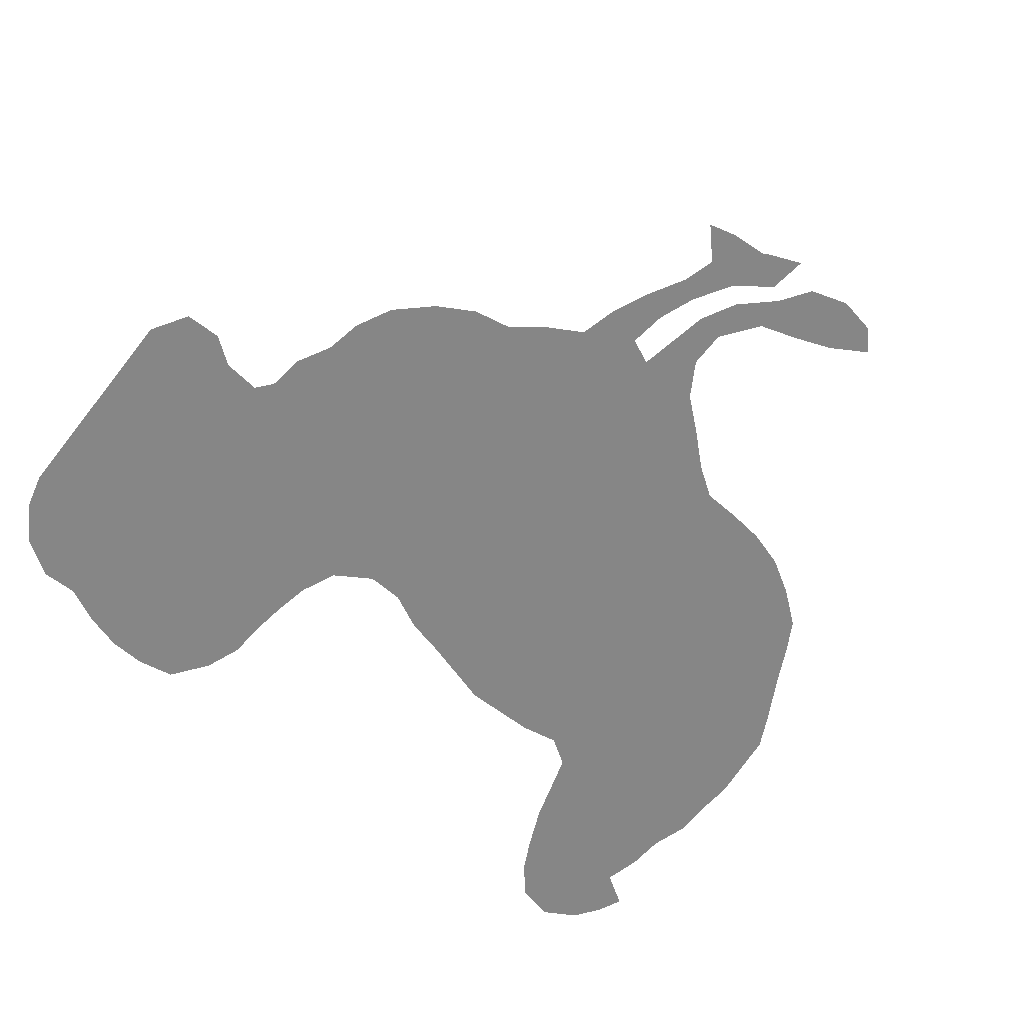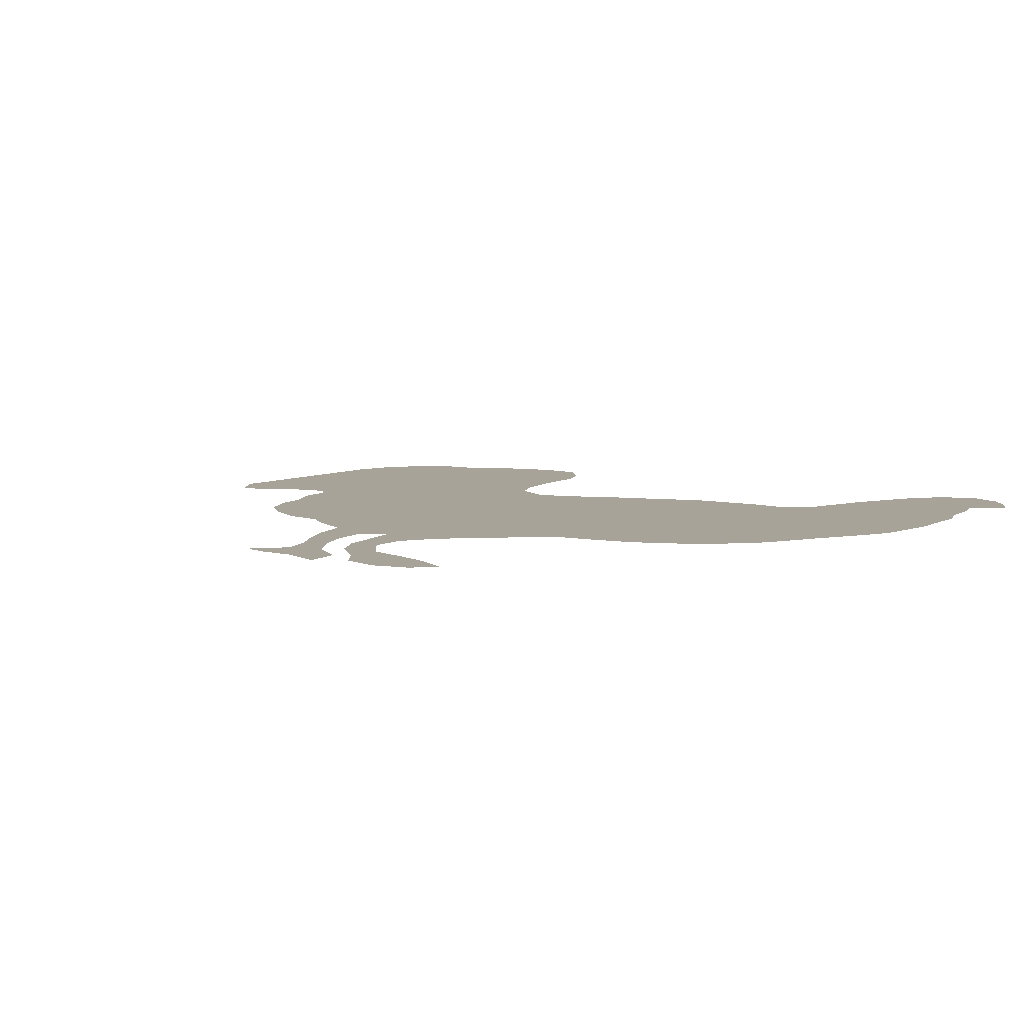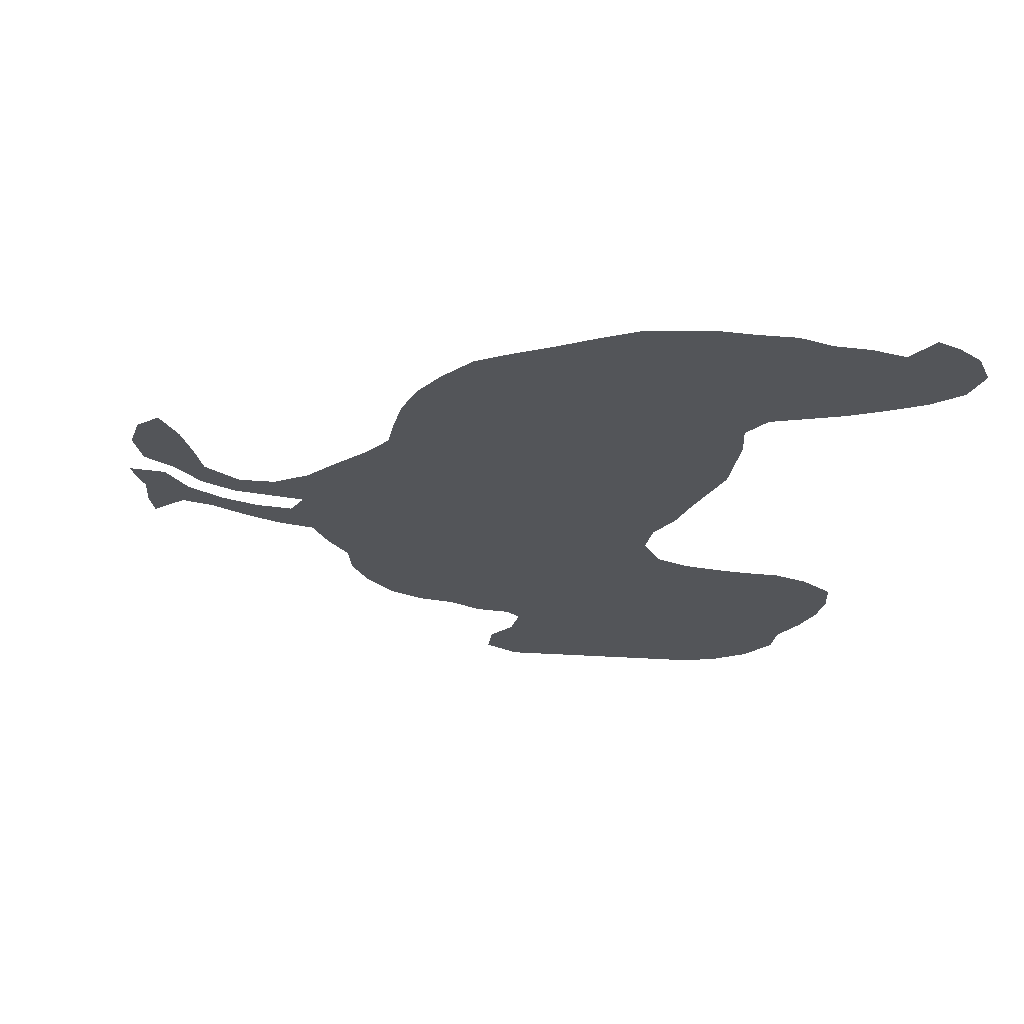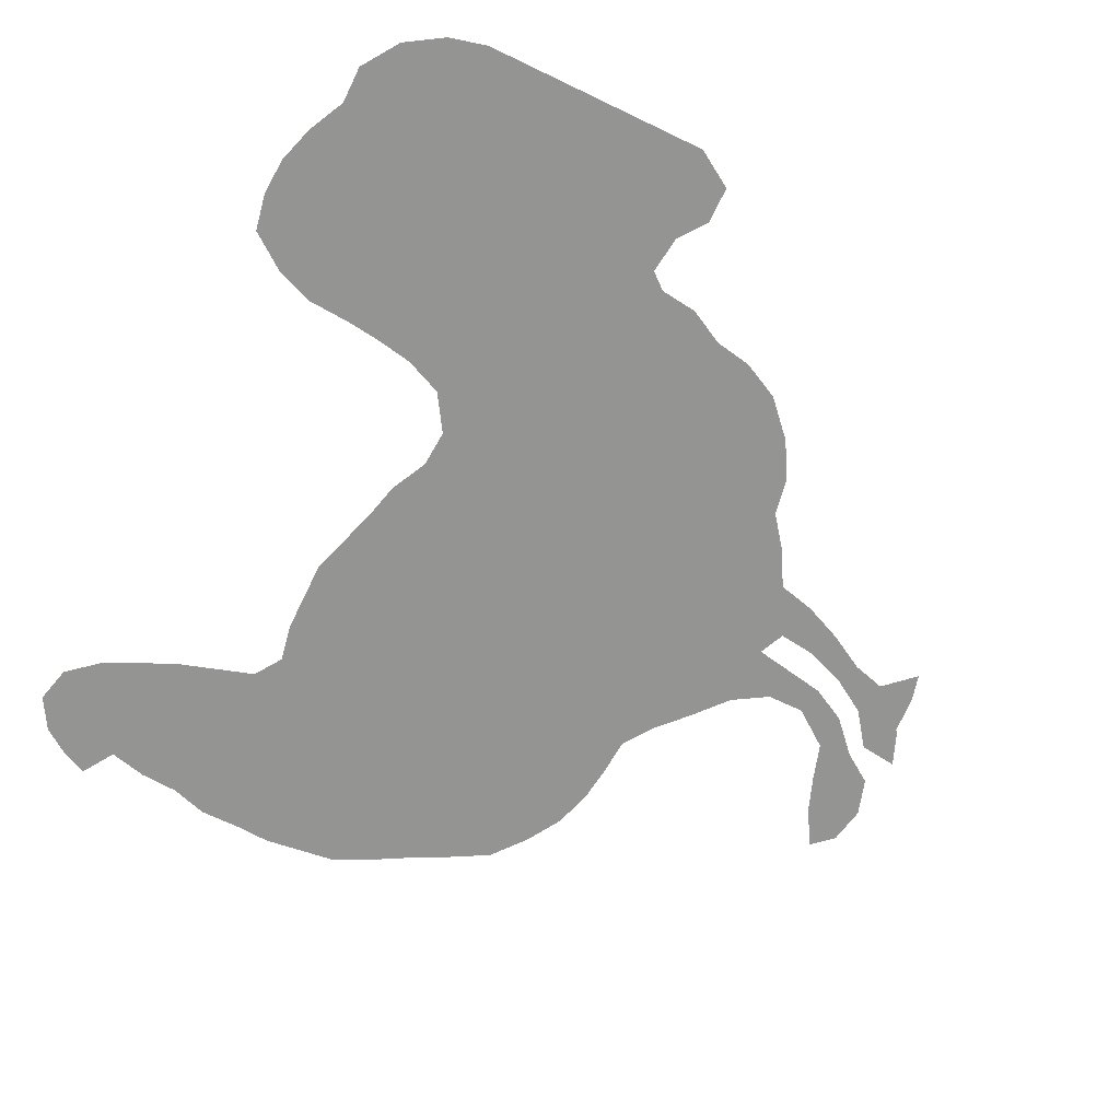
<metadata>
{"format":"obj","ext":"obj","renderer":"f3d","projection":"perspective","resolution":1024,"background":"white","views":[{"elev":-62.0,"azim":-127.8,"up":"+Z"},{"elev":6.8,"azim":-55.8,"up":"+Z"},{"elev":-24.4,"azim":-7.6,"up":"+Z"},{"elev":-67.0,"azim":154.2,"up":"+Z"}]}
</metadata>
<code>
v 0.01862 0.4761 0
v 0.02128 0.5186 0
v 0.02925 0.5505 0
v 0.06383 0.5186 0
v 0.1011 0.5293 0
v 0.1436 0.5532 0
v 0.1862 0.5718 0
v 0.2287 0.5825 0
v 0.2527 0.625 0
v 0.2793 0.6596 0
v 0.2872 0.7021 0
v 0.3112 0.7447 0
v 0.3484 0.7846 0
v 0.391 0.8058 0
v 0.4335 0.8138 0
v 0.4734 0.8351 0
v 0.516 0.8404 0
v 0.5346 0.8564 0
v 0.5293 0.8989 0
v 0.5053 0.9308 0
v 0.5053 0.9734 0
v 0.5479 1 0
v 0.5901 1 0
v 0.6254 1 0
v 0.6668 1 0
v 0.7135 1 0
v 0.7614 1 0
v 0.8032 1 0
v 0.8457 0.9894 0
v 0.8883 0.9628 0
v 0.9175 0.9202 0
v 0.9175 0.8777 0
v 0.9388 0.8351 0
v 0.9521 0.7925 0
v 0.9548 0.75 0
v 0.9468 0.7075 0
v 0.9043 0.6755 0
v 0.8617 0.6596 0
v 0.8145 0.6565 0
v 0.7765 0.6516 0
v 0.734 0.6436 0
v 0.6915 0.625 0
v 0.6649 0.5825 0
v 0.6675 0.5399 0
v 0.6888 0.4973 0
v 0.6985 0.4585 0
v 0.713 0.4114 0
v 0.7261 0.3697 0
v 0.7261 0.3279 0
v 0.7261 0.2846 0
v 0.7181 0.242 0
v 0.7394 0.2101 0
v 0.7858 0.1956 0
v 0.8245 0.1835 0
v 0.871 0.163 0
v 0.9096 0.1436 0
v 0.9442 0.1144 0
v 0.9548 0.07181 0
v 0.9335 0.03457 0
v 0.9043 0.0133 0
v 0.875 0 0
v 0.8511 0.03723 0
v 0.8085 0.0266 0
v 0.766 0.02394 0
v 0.7234 0.01064 0
v 0.677 0.01048 0
v 0.6383 0.007979 0
v 0.595 0.01339 0
v 0.5532 0.01862 0
v 0.5109 0.0398 0
v 0.4635 0.06618 0
v 0.4211 0.08749 0
v 0.383 0.109 0
v 0.3511 0.1489 0
v 0.3271 0.1888 0
v 0.3138 0.2314 0
v 0.3085 0.2747 0
v 0.3059 0.3165 0
v 0.2819 0.3511 0
v 0.247 0.3888 0
v 0.2154 0.4255 0
v 0.1755 0.4495 0
v 0.133 0.4495 0
v 0.09043 0.4175 0
v 0.07731 0.3756 0
v 0.06117 0.3325 0
v 0.03723 0.2925 0
v 0.0133 0.3138 0
v 0.005319 0.3564 0
v 0.01862 0.3989 0
v 0.05319 0.4229 0
v 0.08777 0.4601 0
v 0.1277 0.4814 0
v 0.1741 0.4901 0
v 0.2128 0.4973 0
v 0.1995 0.5266 0
v 0.1569 0.5213 0
v 0.1144 0.5053 0
v 0.07181 0.4787 0
v 0.04255 0.4388 0
v 0 0.4335 0
v 0.01596 0.4734 0
v 0.9071 0.722 0
v 0.3521 0.1968 0
v 0.5459 0.1991 0
v 0.5155 0.2462 0
v 0.8816 0.9123 0
v 0.8441 0.9431 0
v 0.8726 0.787 0
v 0.9277 0.07903 0
v 0.5482 0.6946 0
v 0.3559 0.7383 0
v 0.4755 0.6174 0
v 0.3839 0.765 0
v 0.3299 0.7071 0
v 0.4773 0.8089 0
v 0.596 0.6962 0
v 0.2904 0.5031 0
v 0.4929 0.4301 0
v 0.9097 0.108 0
v 0.8309 0.7757 0
v 0.8846 0.04381 0
v 0.8952 0.07648 0
v 0.5086 0.3742 0
v 0.7176 0.8168 0
v 0.6392 0.9321 0
v 0.6456 0.7594 0
v 0.7605 0.8141 0
v 0.6243 0.1394 0
v 0.5834 0.1665 0
v 0.3994 0.1282 0
v 0.6113 0.7357 0
v 0.3319 0.6047 0
v 0.2561 0.4731 0
v 0.7625 0.1108 0
v 0.7192 0.1189 0
v 0.806 0.1039 0
v 0.5243 0.2848 0
v 0.6724 0.126 0
v 0.257 0.4318 0
v 0.1934 0.5494 0
v 0.03629 0.4648 0
v 0.6311 0.2178 0
v 0.5243 0.3238 0
v 0.6933 0.363 0
v 0.605 0.9257 0
v 0.5774 0.955 0
v 0.0465 0.5019 0
v 0.04493 0.3762 0
v 0.1371 0.5304 0
v 0.03313 0.3363 0
v 0.07459 0.416 0
v 0.2129 0.4615 0
v 0.5423 0.9447 0
v 0.08794 0.5084 0
v 0.1117 0.4515 0
v 0.1586 0.4665 0
v 0.4185 0.6839 0
v 0.3825 0.6595 0
v 0.4942 0.7477 0
v 0.373 0.6259 0
v 0.3817 0.5547 0
v 0.2825 0.5857 0
v 0.6977 0.2087 0
v 0.5576 0.4883 0
v 0.5724 0.4534 0
v 0.6311 0.5106 0
v 0.8819 0.8262 0
v 0.7995 0.9658 0
v 0.766 0.8966 0
v 0.8197 0.06426 0
v 0.4098 0.3586 0
v 0.6273 0.8402 0
v 0.5721 0.8999 0
v 0.587 0.8006 0
v 0.8348 0.1349 0
v 0.7177 0.9028 0
v 0.769 0.731 0
v 0.6631 0.1941 0
v 0.3607 0.3327 0
v 0.5404 0.7733 0
v 0.5835 0.8518 0
v 0.6401 0.6861 0
v 0.7478 0.1593 0
v 0.7021 0.166 0
v 0.3392 0.642 0
v 0.6099 0.3791 0
v 0.6225 0.2968 0
v 0.7806 0.06647 0
v 0.4167 0.2779 0
v 0.6167 0.9641 0
v 0.9126 0.8002 0
v 0.8662 0.7042 0
v 0.4197 0.2314 0
v 0.9123 0.763 0
v 0.4335 0.1921 0
v 0.5135 0.6587 0
v 0.5469 0.8175 0
v 0.4508 0.7216 0
v 0.6202 0.6552 0
v 0.5706 0.6008 0
v 0.561 0.5647 0
v 0.3885 0.4715 0
v 0.4742 0.5212 0
v 0.3833 0.395 0
v 0.4876 0.2908 0
v 0.832 0.69 0
v 0.7944 0.6928 0
v 0.8 0.8058 0
v 0.8414 0.8556 0
v 0.8081 0.8839 0
v 0.5892 0.4189 0
v 0.7228 0.7208 0
v 0.6849 0.7845 0
v 0.6801 0.7005 0
v 0.667 0.9665 0
v 0.6688 0.8731 0
v 0.2939 0.3981 0
v 0.5525 0.09962 0
v 0.6659 0.236 0
v 0.509 0.1252 0
v 0.4675 0.1609 0
v 0.2502 0.5452 0
v 0.6166 0.2556 0
v 0.7364 0.06656 0
v 0.7015 0.04565 0
v 0.6669 0.05662 0
v 0.5955 0.06998 0
v 0.6341 0.04468 0
v 0.4101 0.318 0
v 0.6162 0.3376 0
v 0.2439 0.5101 0
v 0.7916 0.1492 0
v 0.7072 0.9489 0
v 0.6225 0.1806 0
v 0.5914 0.2114 0
v 0.6733 0.3176 0
v 0.4673 0.2161 0
v 0.3856 0.2572 0
v 0.4033 0.7278 0
v 0.4971 0.7014 0
v 0.5188 0.587 0
v 0.5713 0.6503 0
v 0.3482 0.449 0
v 0.3371 0.4873 0
v 0.5195 0.5448 0
v 0.4282 0.5397 0
v 0.4281 0.5856 0
v 0.8752 0.1198 0
v 0.3006 0.4488 0
v 0.5393 0.4196 0
v 0.6217 0.4566 0
v 0.5722 0.7428 0
v 0.5607 0.3878 0
v 0.6658 0.4334 0
v 0.6795 0.739 0
v 0.6731 0.9173 0
v 0.6249 0.8877 0
v 0.7379 0.7722 0
v 0.8443 0.8976 0
v 0.4228 0.7673 0
v 0.7856 0.7705 0
v 0.6145 0.611 0
v 0.6518 0.3577 0
v 0.658 0.1601 0
v 0.4484 0.2983 0
v 0.3609 0.2935 0
v 0.5068 0.7924 0
v 0.6714 0.2739 0
v 0.566 0.2401 0
v 0.348 0.6756 0
v 0.6368 0.09434 0
v 0.422 0.6324 0
v 0.3373 0.5281 0
v 0.3348 0.5689 0
v 0.526 0.461 0
v 0.4552 0.3735 0
v 0.5898 0.1191 0
v 0.6375 0.7988 0
v 0.7445 0.8577 0
v 0.2961 0.5458 0
v 0.4615 0.2591 0
v 0.6632 0.3938 0
v 0.6683 0.6609 0
v 0.5769 0.3165 0
v 0.513 0.1663 0
v 0.4118 0.1592 0
v 0.3901 0.1909 0
v 0.346 0.257 0
v 0.4694 0.1082 0
v 0.3695 0.2262 0
v 0.4626 0.6677 0
v 0.8012 0.9244 0
v 0.6141 0.5614 0
v 0.3387 0.4088 0
v 0.4377 0.4467 0
v 0.5202 0.5045 0
v 0.4317 0.4943 0
v 0.323 0.3614 0
v 0.4217 0.403 0
v 0.8845 0.8656 0
v 0.6723 0.8278 0
v 0.7536 0.688 0
v 0.8205 0.7325 0
v 0.7528 0.9486 0
v 0.467 0.3361 0
v 0.5625 0.3517 0
v 0.5298 0.7316 0
v 0.5655 0.28 0
v 0.8365 0.8173 0
v 0.7094 0.6735 0
v 0.7071 0.7546 0
v 0.7046 0.8571 0
v 0.7921 0.8481 0
v 0.652 0.6258 0
v 0.5486 0.147 0
v 0.5116 0.08189 0
v 0.501 0.1999 0
v 0.6421 0.7194 0
v 0.2982 0.6277 0
v 0.5568 0.05424 0
v 0.3749 0.7 0
v 0.4734 0.567 0
v 0.6082 0.7696 0
v 0.3122 0.6688 0
v 0.3809 0.5943 0
v 0.8516 0.08535 0
v 0.4364 0.1286 0
v 0.4623 0.7726 0
v 0.5299 0.6234 0
v 0.3876 0.4308 0
v 0.6293 0.4162 0
v 0.5735 0.5261 0
v 0.3844 0.5125 0
v 0.5942 0.4883 0
v 0.4791 0.4757 0
v 0.3618 0.3703 0
v 0.4648 0.4065 0
v 0.6601 0.4715 0
v 0.6896 0.08665 0
v 0.8683 0.7454 0
f 341 121 304
f 35 103 36
f 35 195 103
f 30 107 31
f 57 110 58
f 159 273 158
f 15 116 16
f 186 133 161
f 303 40 208
f 45 167 339
f 27 305 169
f 249 327 123
f 60 122 61
f 250 140 218
f 18 198 182
f 327 62 122
f 185 164 179
f 72 131 73
f 74 104 75
f 20 154 21
f 10 325 11
f 12 112 13
f 243 197 330
f 218 79 299
f 52 185 184
f 176 233 137
f 164 220 179
f 272 129 278
f 134 232 95
f 208 40 39
f 100 142 101
f 47 145 48
f 197 113 330
f 135 225 189
f 186 325 320
f 154 174 147
f 68 321 69
f 2 148 3
f 85 152 149
f 7 6 141
f 1 142 148
f 86 151 87
f 149 89 151
f 140 134 153
f 6 5 150
f 156 92 152
f 157 94 93
f 82 153 157
f 34 195 35
f 33 192 34
f 103 37 36
f 103 341 193
f 194 190 239
f 28 169 29
f 30 108 107
f 29 108 30
f 107 32 31
f 27 169 28
f 168 109 192
f 341 195 109
f 110 59 58
f 199 241 160
f 240 158 199
f 284 200 315
f 13 112 114
f 116 17 16
f 160 308 181
f 37 103 193
f 245 244 203
f 242 246 202
f 248 162 247
f 299 78 180
f 339 46 45
f 341 304 193
f 128 259 262
f 108 293 260
f 122 62 61
f 59 122 60
f 123 327 122
f 110 123 59
f 59 123 122
f 127 319 256
f 126 258 257
f 257 258 217
f 130 235 236
f 177 280 170
f 260 293 211
f 221 316 286
f 131 74 73
f 104 76 75
f 154 22 21
f 115 12 11
f 13 114 14
f 319 117 183
f 273 113 292
f 215 183 284
f 281 118 274
f 209 262 121
f 68 229 228
f 135 136 225
f 268 198 17
f 220 143 179
f 200 243 263
f 226 227 66
f 171 189 63
f 171 137 189
f 171 63 62
f 228 272 278
f 340 272 227
f 134 95 153
f 118 232 134
f 118 223 232
f 232 96 95
f 7 141 8
f 142 102 101
f 1 102 142
f 143 224 236
f 279 324 127
f 265 129 139
f 145 49 48
f 109 310 121
f 116 268 17
f 53 184 233
f 327 176 137
f 52 184 53
f 24 216 25
f 24 191 216
f 19 154 20
f 18 174 19
f 154 19 174
f 321 70 69
f 148 4 3
f 1 148 2
f 149 90 89
f 149 91 90
f 149 152 91
f 156 157 93
f 6 150 141
f 141 97 96
f 141 150 97
f 148 99 155
f 148 155 4
f 148 142 99
f 99 142 100
f 151 88 87
f 151 89 88
f 85 149 86
f 86 149 151
f 84 152 85
f 79 218 80
f 80 140 81
f 81 140 153
f 154 147 22
f 191 24 23
f 5 155 150
f 150 98 97
f 150 155 98
f 4 155 5
f 155 99 98
f 152 92 91
f 83 156 84
f 84 156 152
f 156 93 92
f 82 157 83
f 83 157 156
f 81 153 82
f 157 153 94
f 94 153 95
f 271 159 322
f 115 271 322
f 240 322 158
f 186 161 159
f 147 191 23
f 15 329 116
f 139 129 272
f 275 274 162
f 273 248 113
f 133 163 275
f 147 146 191
f 146 126 191
f 339 167 252
f 18 182 174
f 170 280 314
f 169 293 108
f 293 170 211
f 174 182 258
f 258 182 173
f 262 259 178
f 265 179 235
f 179 143 235
f 129 265 235
f 235 143 236
f 181 308 253
f 175 181 253
f 175 324 279
f 225 64 189
f 250 134 140
f 275 163 281
f 106 282 238
f 184 136 135
f 185 139 136
f 184 185 136
f 165 276 166
f 264 187 231
f 188 231 285
f 222 286 318
f 135 189 137
f 174 258 146
f 51 220 164
f 174 146 147
f 287 196 288
f 287 222 196
f 288 194 291
f 239 267 289
f 278 130 316
f 169 108 29
f 33 168 192
f 330 113 242
f 198 175 182
f 14 261 15
f 15 261 329
f 292 113 197
f 199 158 292
f 240 199 261
f 111 243 117
f 268 160 181
f 215 319 183
f 263 201 294
f 263 243 201
f 295 299 337
f 296 300 338
f 244 250 295
f 297 276 165
f 294 167 44
f 246 204 297
f 274 118 245
f 298 203 296
f 204 247 298
f 249 176 327
f 57 120 110
f 300 205 172
f 46 339 255
f 251 276 119
f 207 208 39
f 38 207 39
f 178 303 208
f 262 178 304
f 107 301 32
f 260 211 210
f 314 128 209
f 168 310 109
f 168 210 310
f 47 255 283
f 254 251 124
f 213 311 303
f 214 256 312
f 312 256 213
f 217 302 313
f 216 257 234
f 234 257 177
f 302 279 214
f 313 302 125
f 302 173 279
f 107 260 301
f 304 178 208
f 234 177 305
f 293 305 170
f 314 280 128
f 10 9 320
f 321 219 317
f 321 228 219
f 316 105 286
f 70 317 71
f 317 219 221
f 318 106 238
f 222 318 238
f 290 221 222
f 200 263 315
f 183 200 284
f 262 304 121
f 17 198 18
f 55 176 249
f 320 163 133
f 9 8 163
f 163 8 223
f 51 269 220
f 236 224 270
f 241 197 111
f 226 66 65
f 225 136 340
f 340 139 272
f 54 233 176
f 226 340 227
f 129 130 278
f 211 314 210
f 229 272 228
f 68 228 321
f 164 185 52
f 66 229 67
f 8 141 223
f 306 230 266
f 124 277 306
f 264 231 237
f 198 181 175
f 187 254 307
f 253 111 117
f 267 180 78
f 241 111 308
f 282 206 266
f 50 237 269
f 44 167 45
f 53 233 54
f 233 135 137
f 184 135 233
f 216 26 25
f 222 238 196
f 196 238 194
f 278 316 219
f 238 282 194
f 190 267 239
f 241 308 160
f 112 115 322
f 242 202 201
f 37 193 38
f 117 243 200
f 118 134 250
f 113 323 242
f 113 248 323
f 163 223 281
f 206 144 306
f 118 250 245
f 205 295 337
f 166 251 212
f 324 132 127
f 193 304 207
f 324 253 132
f 212 254 187
f 308 111 253
f 127 256 214
f 126 257 216
f 258 173 217
f 259 213 178
f 129 235 130
f 114 261 14
f 188 309 224
f 209 128 262
f 220 224 143
f 236 270 105
f 172 180 230
f 231 307 285
f 264 283 187
f 185 265 139
f 266 230 190
f 188 285 309
f 223 141 96
f 329 268 116
f 322 159 158
f 185 179 265
f 218 140 80
f 11 325 115
f 10 320 325
f 271 186 159
f 159 161 273
f 275 281 274
f 161 326 273
f 161 133 326
f 51 164 52
f 191 126 216
f 335 165 166
f 252 335 166
f 120 249 123
f 327 137 171
f 175 279 173
f 146 258 126
f 182 175 173
f 280 125 128
f 67 229 68
f 54 176 55
f 327 171 62
f 236 105 130
f 206 282 106
f 223 118 281
f 111 197 243
f 194 282 190
f 47 283 145
f 145 283 264
f 147 23 22
f 189 64 63
f 117 200 183
f 221 286 222
f 195 192 109
f 131 287 74
f 74 287 288
f 131 72 328
f 74 288 104
f 104 288 291
f 288 196 194
f 219 316 221
f 289 77 76
f 289 267 77
f 194 239 291
f 104 291 76
f 76 291 289
f 228 278 219
f 329 199 160
f 158 273 292
f 199 292 241
f 241 292 197
f 112 240 114
f 114 240 261
f 294 44 43
f 201 202 294
f 319 215 256
f 243 330 201
f 263 294 43
f 34 192 195
f 295 218 299
f 331 205 300
f 331 295 205
f 283 255 332
f 336 119 276
f 119 296 338
f 333 165 335
f 333 297 165
f 309 285 144
f 334 245 203
f 252 167 335
f 105 106 318
f 298 334 203
f 172 337 180
f 299 79 78
f 56 120 57
f 138 206 106
f 55 249 56
f 119 338 124
f 277 300 172
f 66 227 229
f 252 166 212
f 332 252 212
f 136 139 340
f 226 225 340
f 38 193 207
f 251 166 276
f 46 255 47
f 332 212 187
f 283 332 187
f 56 249 120
f 301 210 168
f 186 320 133
f 254 212 251
f 215 311 213
f 214 259 125
f 256 215 213
f 217 313 177
f 216 234 26
f 257 217 177
f 279 127 214
f 302 214 125
f 217 173 302
f 303 41 40
f 178 213 303
f 108 260 107
f 128 125 259
f 304 208 207
f 295 250 218
f 291 239 289
f 26 305 27
f 26 234 305
f 305 177 170
f 50 269 51
f 269 188 224
f 220 269 224
f 309 138 106
f 270 309 106
f 270 224 309
f 124 306 144
f 206 306 266
f 145 264 237
f 109 121 341
f 237 231 188
f 198 268 181
f 307 124 144
f 307 254 124
f 231 187 307
f 132 253 117
f 267 78 77
f 190 230 267
f 267 230 180
f 12 115 112
f 190 282 266
f 49 237 50
f 269 237 188
f 232 223 96
f 310 209 121
f 310 210 314
f 301 260 210
f 311 41 303
f 311 42 41
f 214 312 259
f 259 312 213
f 177 313 280
f 280 313 125
f 306 277 172
f 169 305 293
f 211 170 314
f 321 317 70
f 315 43 42
f 110 120 123
f 309 144 138
f 130 105 316
f 317 290 71
f 284 315 42
f 286 105 318
f 71 290 72
f 72 290 328
f 328 222 287
f 328 290 222
f 263 43 315
f 301 168 33
f 132 117 319
f 127 132 319
f 311 284 42
f 9 163 320
f 225 65 64
f 225 226 65
f 229 227 272
f 144 206 138
f 112 322 240
f 209 310 314
f 245 250 244
f 323 204 246
f 323 247 204
f 242 323 246
f 323 248 247
f 337 299 180
f 175 253 324
f 329 160 268
f 325 271 115
f 325 186 271
f 326 162 248
f 326 275 162
f 273 326 248
f 326 133 275
f 32 301 33
f 311 215 284
f 131 328 287
f 317 221 290
f 261 199 329
f 330 242 201
f 203 331 296
f 296 331 300
f 203 244 331
f 306 172 230
f 331 244 295
f 204 336 297
f 297 336 276
f 202 333 294
f 294 333 167
f 202 246 333
f 336 296 119
f 285 307 144
f 333 246 297
f 162 274 334
f 247 162 334
f 167 333 335
f 334 274 245
f 204 298 336
f 255 252 332
f 270 106 105
f 336 298 296
f 205 337 172
f 298 247 334
f 338 277 124
f 338 300 277
f 339 252 255
f 251 119 124
f 145 237 49
f 103 195 341

</code>
